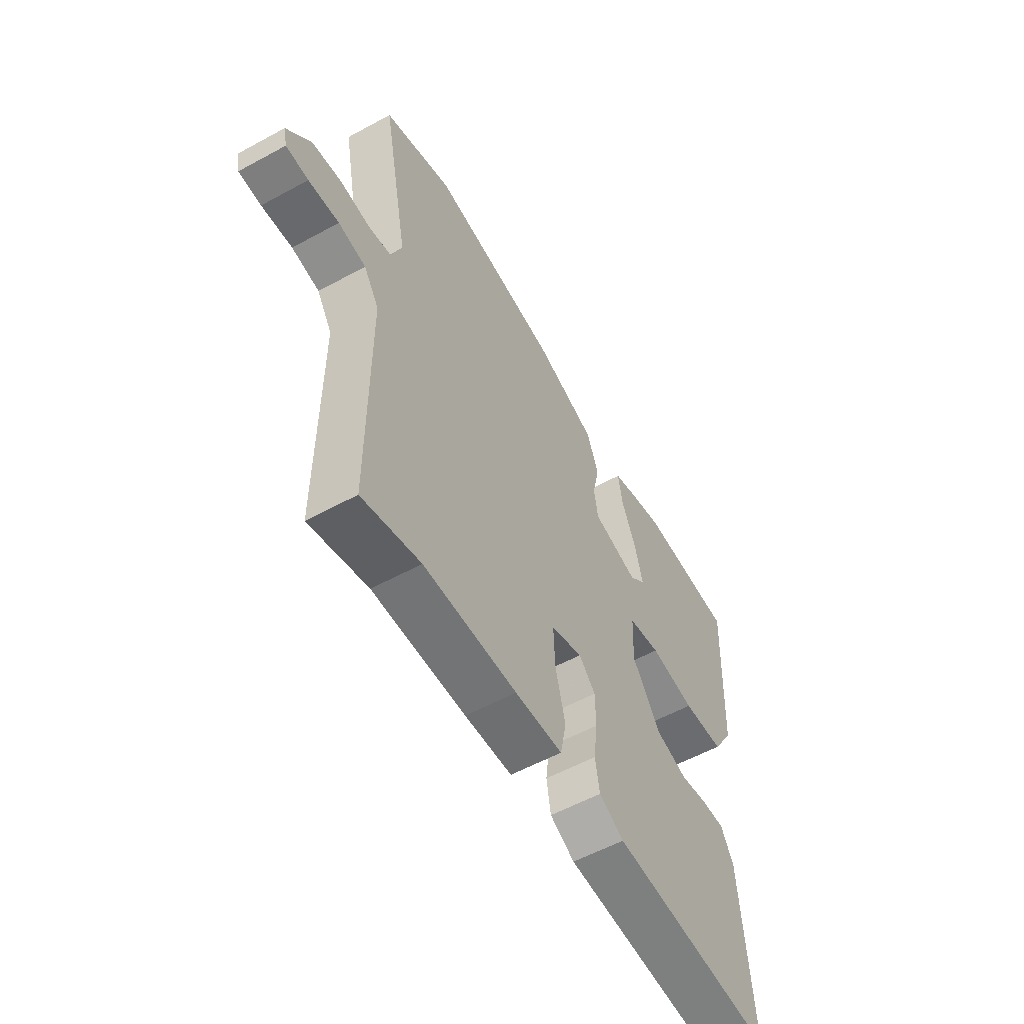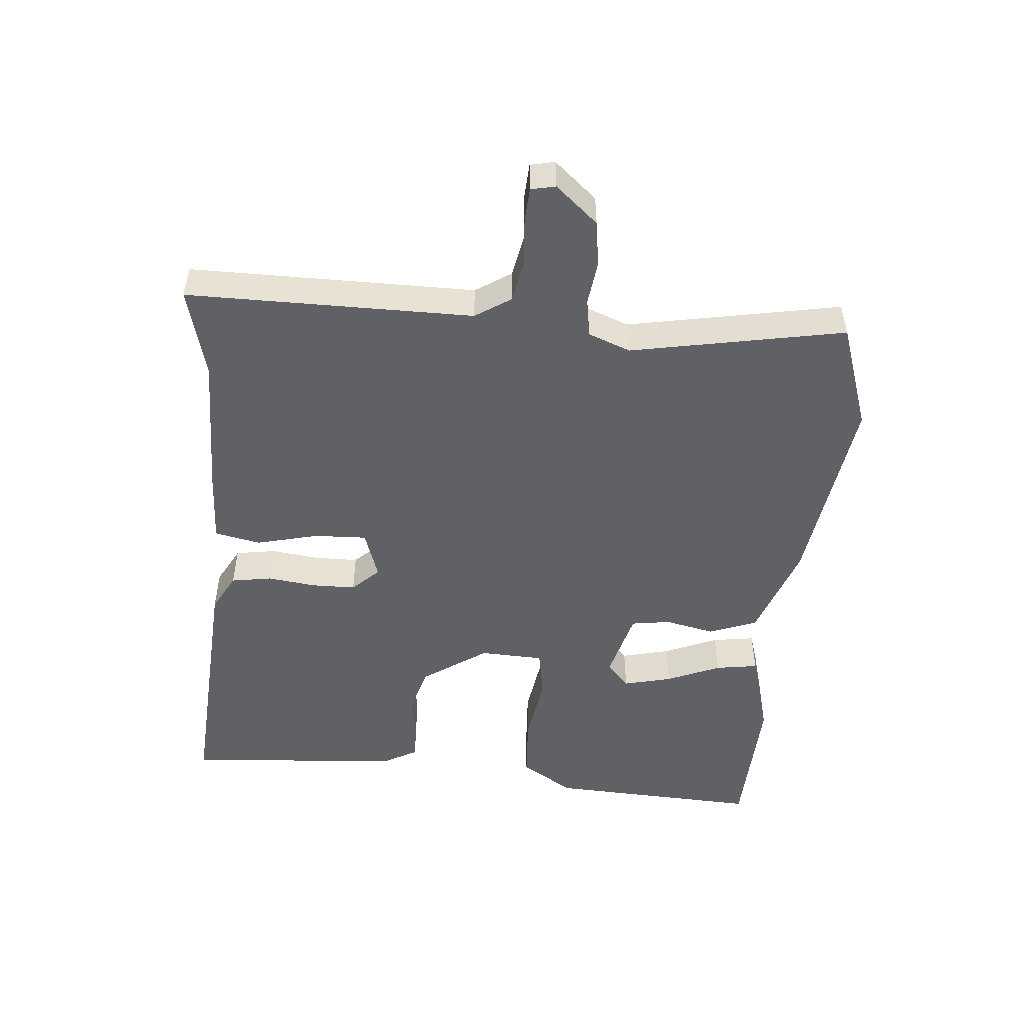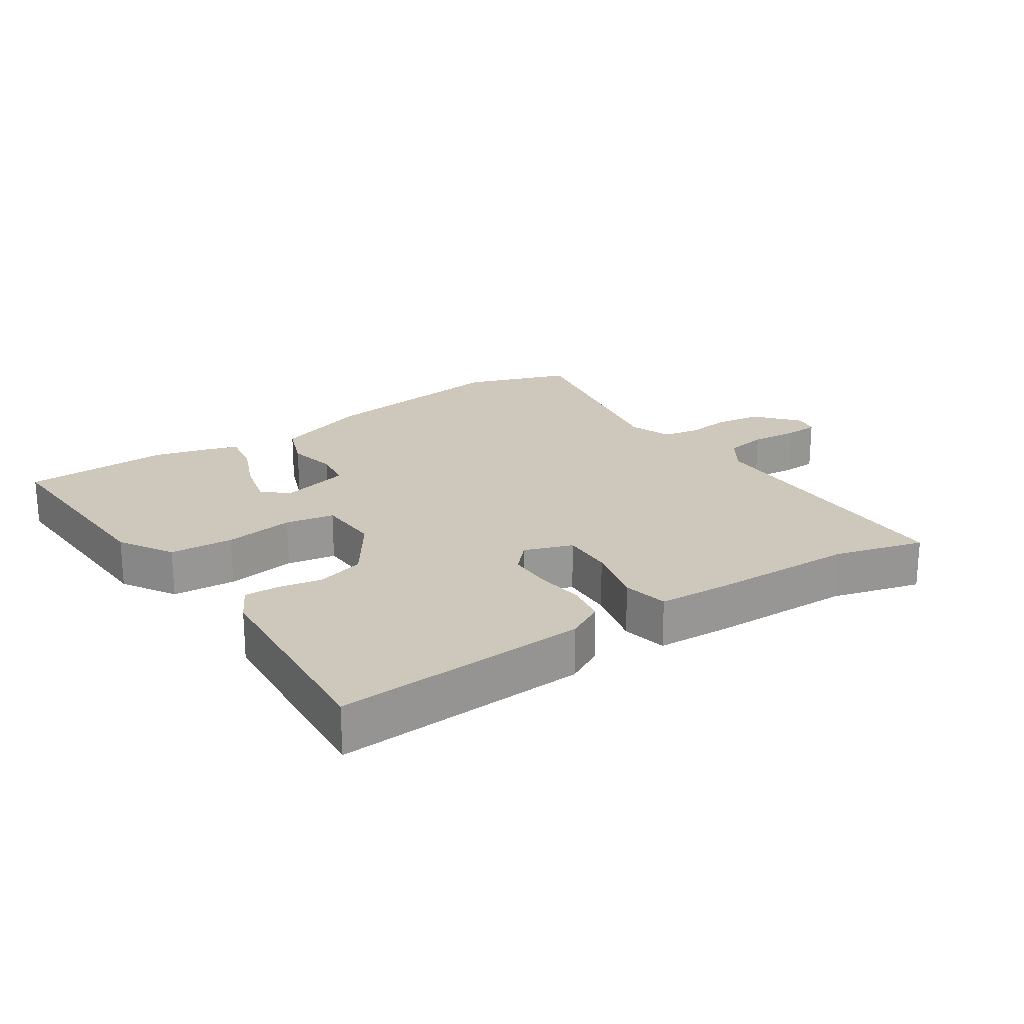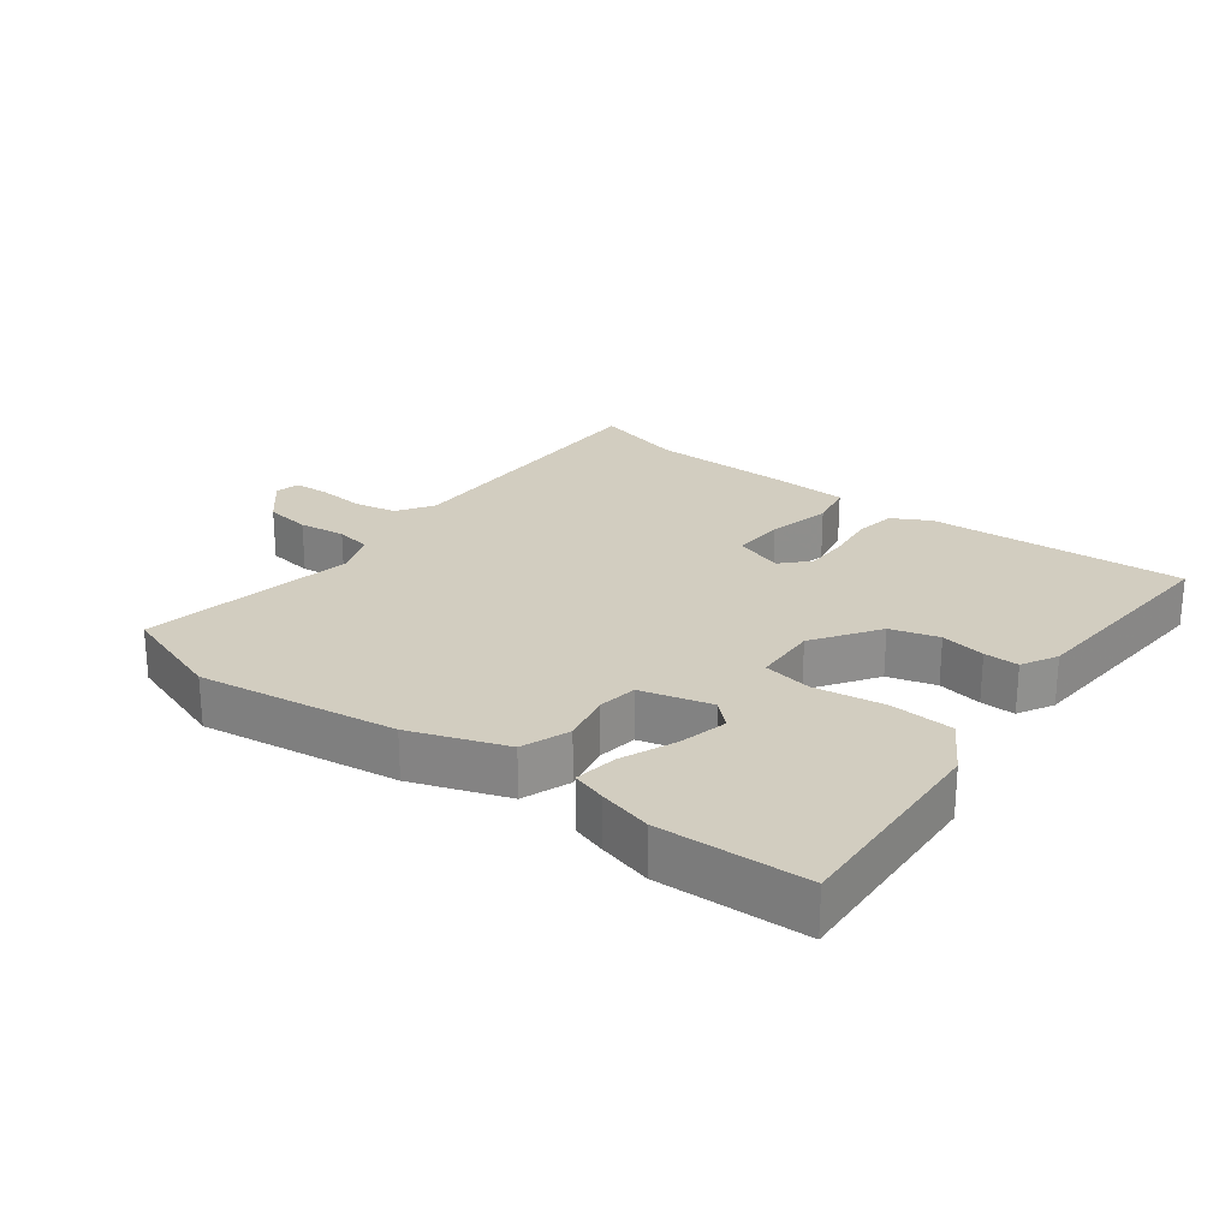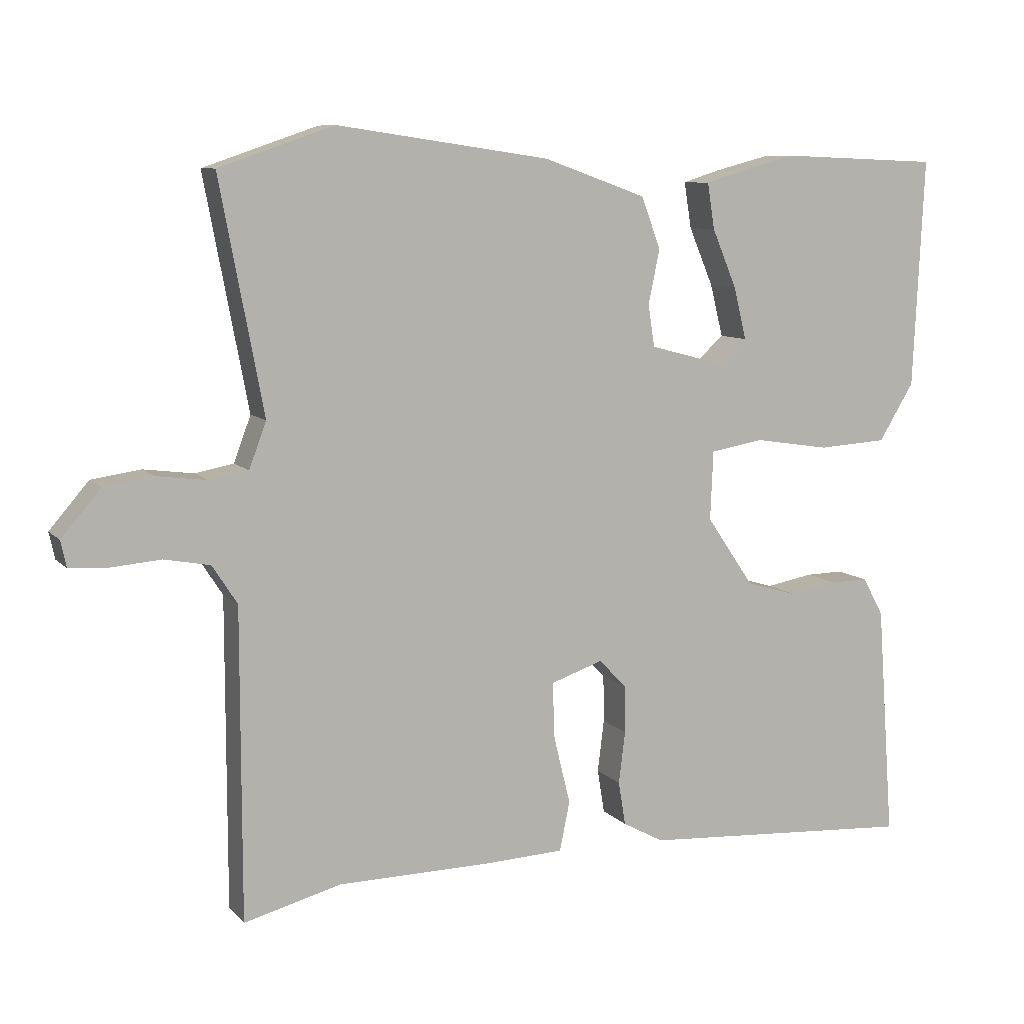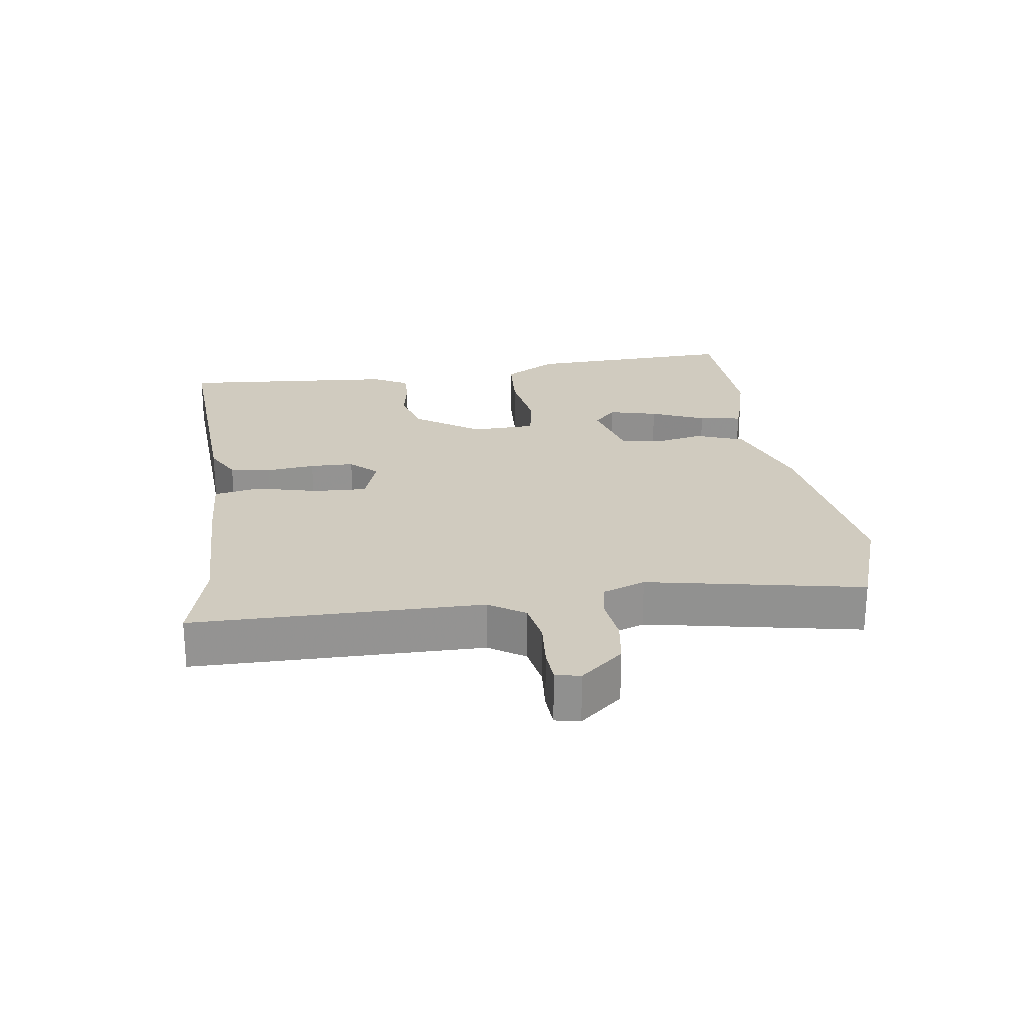
<metadata>
{"format":"obj","ext":"obj","renderer":"f3d","projection":"perspective","resolution":1024,"background":"white","views":[{"elev":-56.7,"azim":-60.3,"up":"+Z"},{"elev":-50.4,"azim":-95.0,"up":"+Y"},{"elev":21.8,"azim":146.4,"up":"+Y"},{"elev":24.6,"azim":37.0,"up":"+Y"},{"elev":8.8,"azim":-23.1,"up":"+Z"},{"elev":23.7,"azim":-97.8,"up":"+Y"}]}
</metadata>
<code>
v -0.523 0.07 0.492
v -0.363 0.07 0.547
v -0.066 0.07 0.504
v 0.077 0.07 0.453
v 0.104 0.07 0.381
v 0.088 0.07 0.306
v 0.097 0.07 0.247
v 0.203 0.07 0.219
v 0.24 0.07 0.253
v 0.222 0.07 0.326
v 0.188 0.07 0.407
v 0.178 0.07 0.471
v 0.229 0.07 0.487
v 0.309 0.07 0.508
v 0.531 0.07 0.499
v 0.516 0.07 0.179
v 0.467 0.07 0.099
v 0.371 0.07 0.093
v 0.266 0.07 0.109
v 0.192 0.07 0.096
v 0.188 0.07 0
v 0.254 0.07 -0.097
v 0.326 0.07 -0.118
v 0.393 0.07 -0.106
v 0.445 0.07 -0.105
v 0.474 0.07 -0.158
v 0.498 0.07 -0.485
v 0.115 0.07 -0.461
v 0.058 0.07 -0.43
v 0.048 0.07 -0.369
v 0.057 0.07 -0.296
v 0.056 0.07 -0.23
v 0.018 0.07 -0.19
v -0.055 0.07 -0.215
v -0.052 0.07 -0.294
v -0.029 0.07 -0.388
v -0.043 0.07 -0.457
v -0.153 0.07 -0.462
v -0.369 0.07 -0.465
v -0.504 0.07 -0.501
v -0.504 0.07 -0.069
v -0.539 0.07 -0.015
v -0.603 0.07 -0.003
v -0.674 0.07 -0.009
v -0.726 0.07 -0.006
v -0.734 0.07 0.031
v -0.679 0.07 0.095
v -0.61 0.07 0.105
v -0.54 0.07 0.096
v -0.486 0.07 0.106
v -0.462 0.07 0.17
v -0.523 0 0.492
v -0.363 0 0.547
v -0.066 0 0.504
v 0.077 0 0.453
v 0.104 0 0.381
v 0.088 0 0.306
v 0.097 0 0.247
v 0.203 0 0.219
v 0.24 0 0.253
v 0.222 0 0.326
v 0.188 0 0.407
v 0.178 0 0.471
v 0.229 0 0.487
v 0.309 0 0.508
v 0.531 0 0.499
v 0.516 0 0.179
v 0.467 0 0.099
v 0.371 0 0.093
v 0.266 0 0.109
v 0.192 0 0.096
v 0.188 0 0
v 0.254 0 -0.097
v 0.326 0 -0.118
v 0.393 0 -0.106
v 0.445 0 -0.105
v 0.474 0 -0.158
v 0.498 0 -0.485
v 0.115 0 -0.461
v 0.058 0 -0.43
v 0.048 0 -0.369
v 0.057 0 -0.296
v 0.056 0 -0.23
v 0.018 0 -0.19
v -0.055 0 -0.215
v -0.052 0 -0.294
v -0.029 0 -0.388
v -0.043 0 -0.457
v -0.153 0 -0.462
v -0.369 0 -0.465
v -0.504 0 -0.501
v -0.504 0 -0.069
v -0.539 0 -0.015
v -0.603 0 -0.003
v -0.674 0 -0.009
v -0.726 0 -0.006
v -0.734 0 0.031
v -0.679 0 0.095
v -0.61 0 0.105
v -0.54 0 0.096
v -0.486 0 0.106
v -0.462 0 0.17
f 47 48 49
f 46 47 49
f 45 46 49
f 44 45 49
f 43 44 49
f 42 43 49 50
f 41 42 50
f 41 50 51
f 40 41 51
f 39 40 51
f 38 39 51
f 37 38 51
f 36 37 51
f 35 36 51
f 29 30 31
f 28 29 31
f 27 28 31
f 26 27 31
f 25 26 31
f 24 25 31
f 23 24 31
f 22 23 31 32
f 21 22 32 33
f 17 18 19
f 16 17 19
f 15 16 19
f 14 15 19
f 13 14 19
f 10 11 12 13
f 9 10 13
f 9 13 19
f 8 9 19 20
f 4 5 6
f 3 4 6
f 2 3 6
f 1 2 6
f 51 1 6
f 51 6 7
f 34 35 51
f 34 51 7
f 33 34 7
f 21 33 7
f 20 21 7
f 7 8 20
f 100 99 98
f 100 98 97
f 100 97 96
f 100 96 95
f 100 95 94
f 101 100 94 93
f 101 93 92
f 102 101 92
f 102 92 91
f 102 91 90
f 102 90 89
f 102 89 88
f 102 88 87
f 102 87 86
f 82 81 80
f 82 80 79
f 82 79 78
f 82 78 77
f 82 77 76
f 82 76 75
f 82 75 74
f 83 82 74 73
f 84 83 73 72
f 70 69 68
f 70 68 67
f 70 67 66
f 70 66 65
f 70 65 64
f 64 63 62 61
f 64 61 60
f 70 64 60
f 71 70 60 59
f 57 56 55
f 57 55 54
f 57 54 53
f 57 53 52
f 57 52 102
f 58 57 102
f 102 86 85
f 58 102 85
f 58 85 84
f 58 84 72
f 58 72 71
f 71 59 58
f 1 52 53 2
f 2 53 54 3
f 3 54 55 4
f 4 55 56 5
f 5 56 57 6
f 6 57 58 7
f 7 58 59 8
f 8 59 60 9
f 9 60 61 10
f 10 61 62 11
f 11 62 63 12
f 12 63 64 13
f 13 64 65 14
f 14 65 66 15
f 15 66 67 16
f 16 67 68 17
f 17 68 69 18
f 18 69 70 19
f 19 70 71 20
f 20 71 72 21
f 21 72 73 22
f 22 73 74 23
f 23 74 75 24
f 24 75 76 25
f 25 76 77 26
f 26 77 78 27
f 27 78 79 28
f 28 79 80 29
f 29 80 81 30
f 30 81 82 31
f 31 82 83 32
f 32 83 84 33
f 33 84 85 34
f 34 85 86 35
f 35 86 87 36
f 36 87 88 37
f 37 88 89 38
f 38 89 90 39
f 39 90 91 40
f 40 91 92 41
f 41 92 93 42
f 42 93 94 43
f 43 94 95 44
f 44 95 96 45
f 45 96 97 46
f 46 97 98 47
f 47 98 99 48
f 48 99 100 49
f 49 100 101 50
f 50 101 102 51
f 51 102 52 1

</code>
